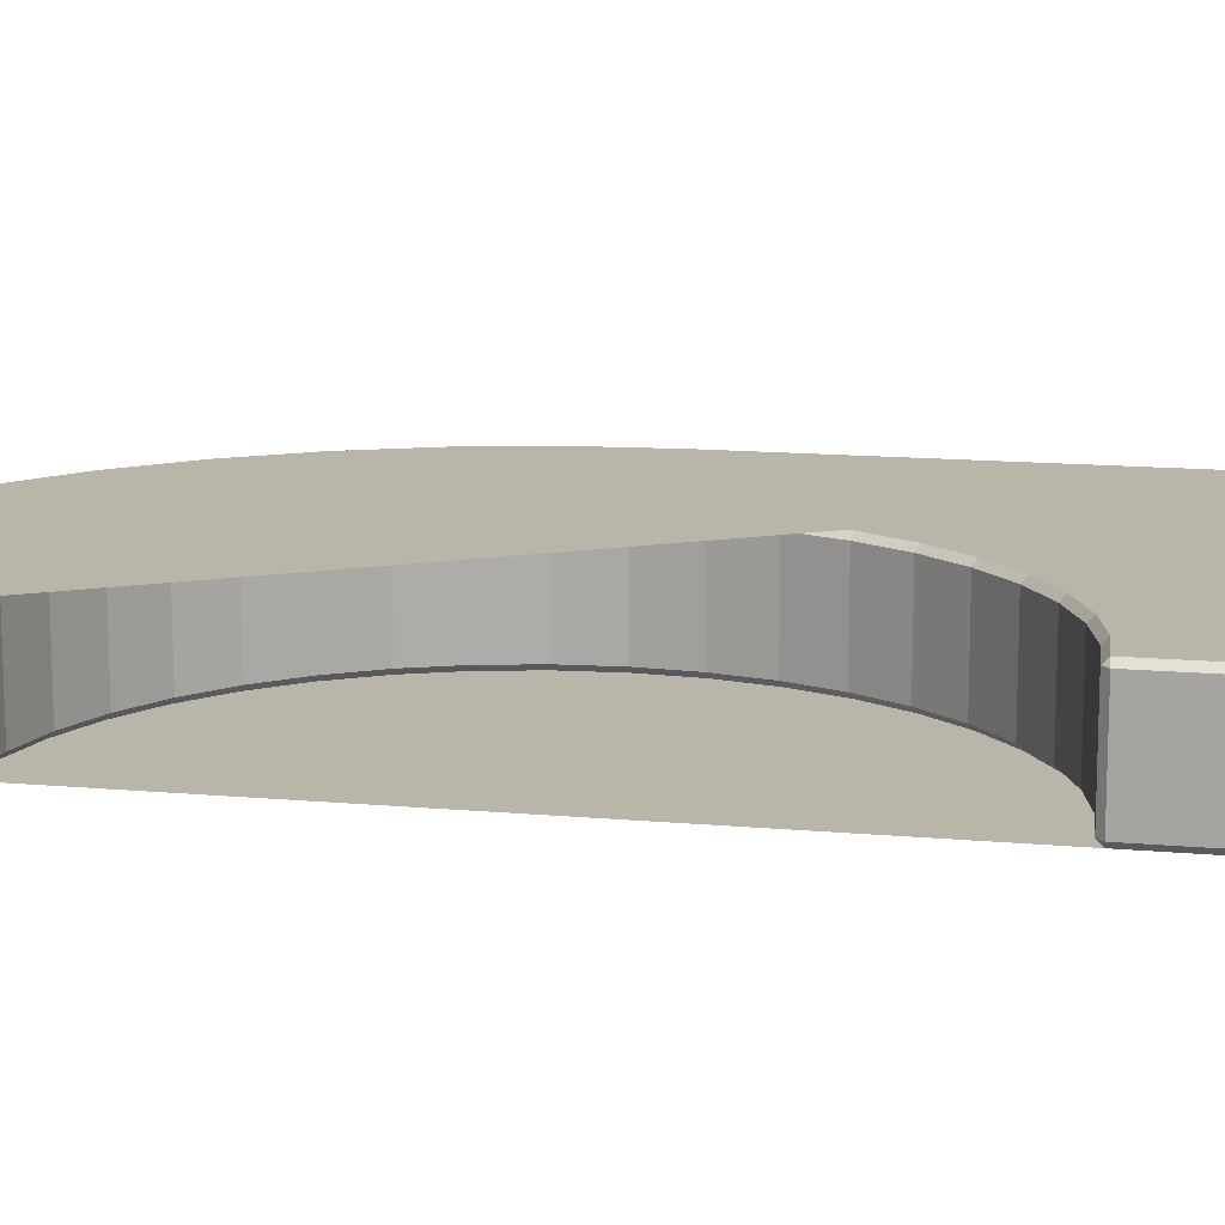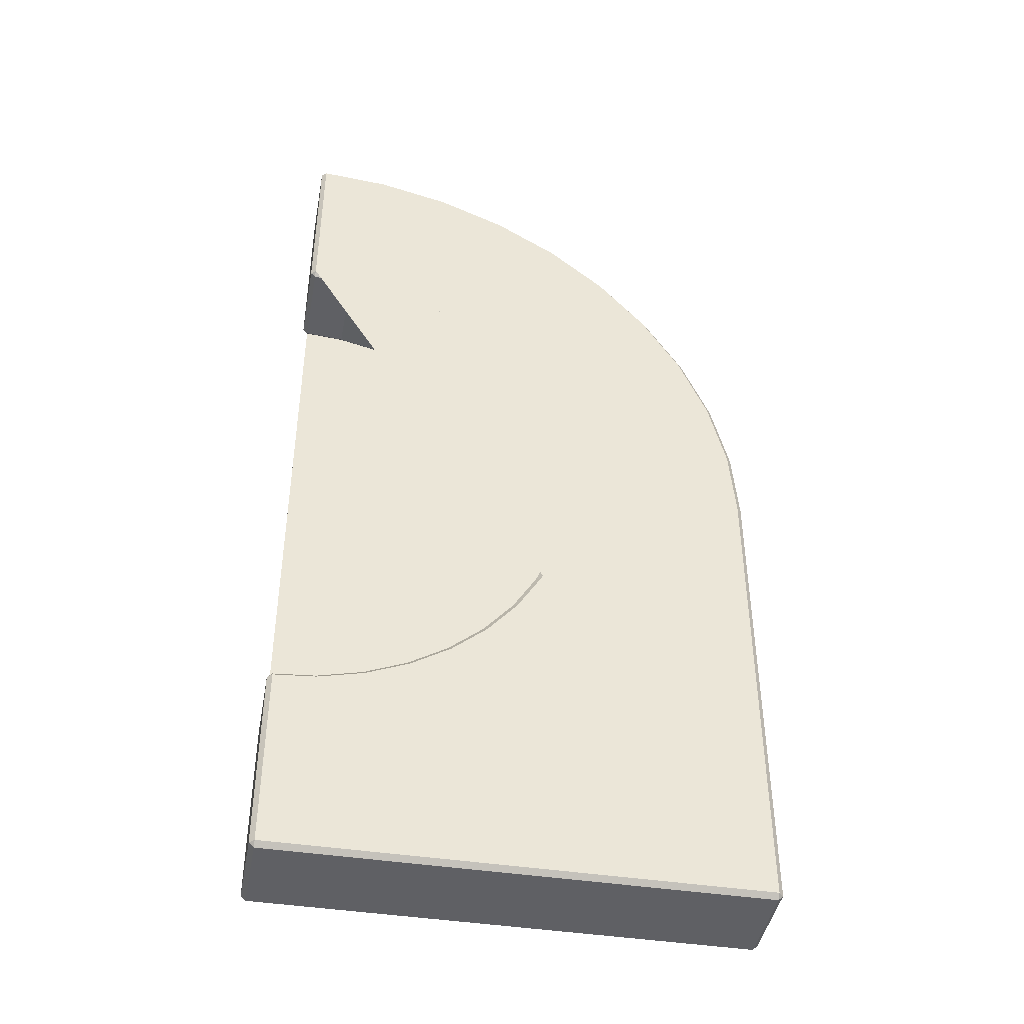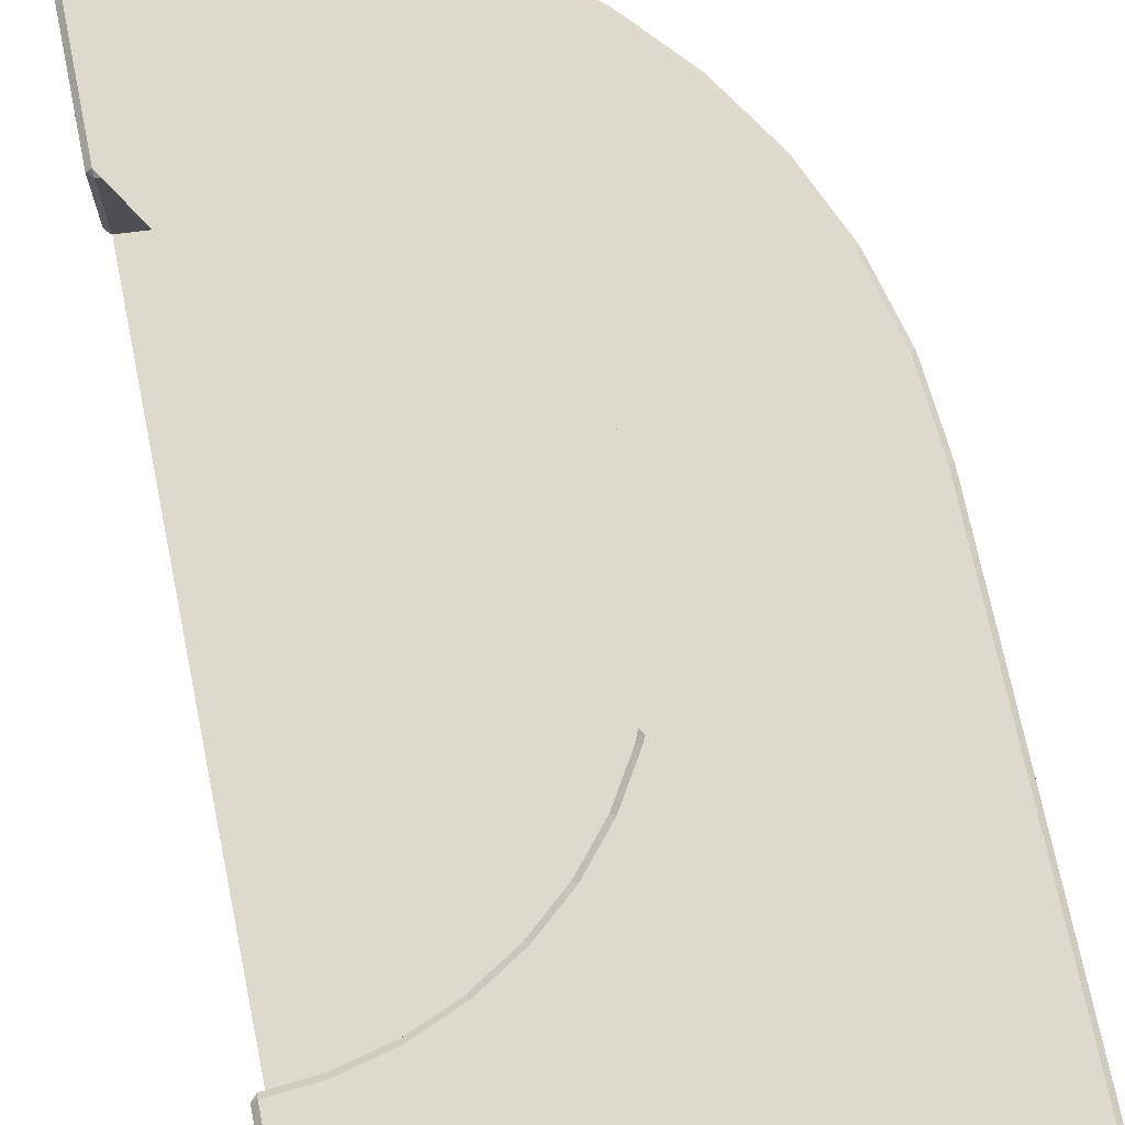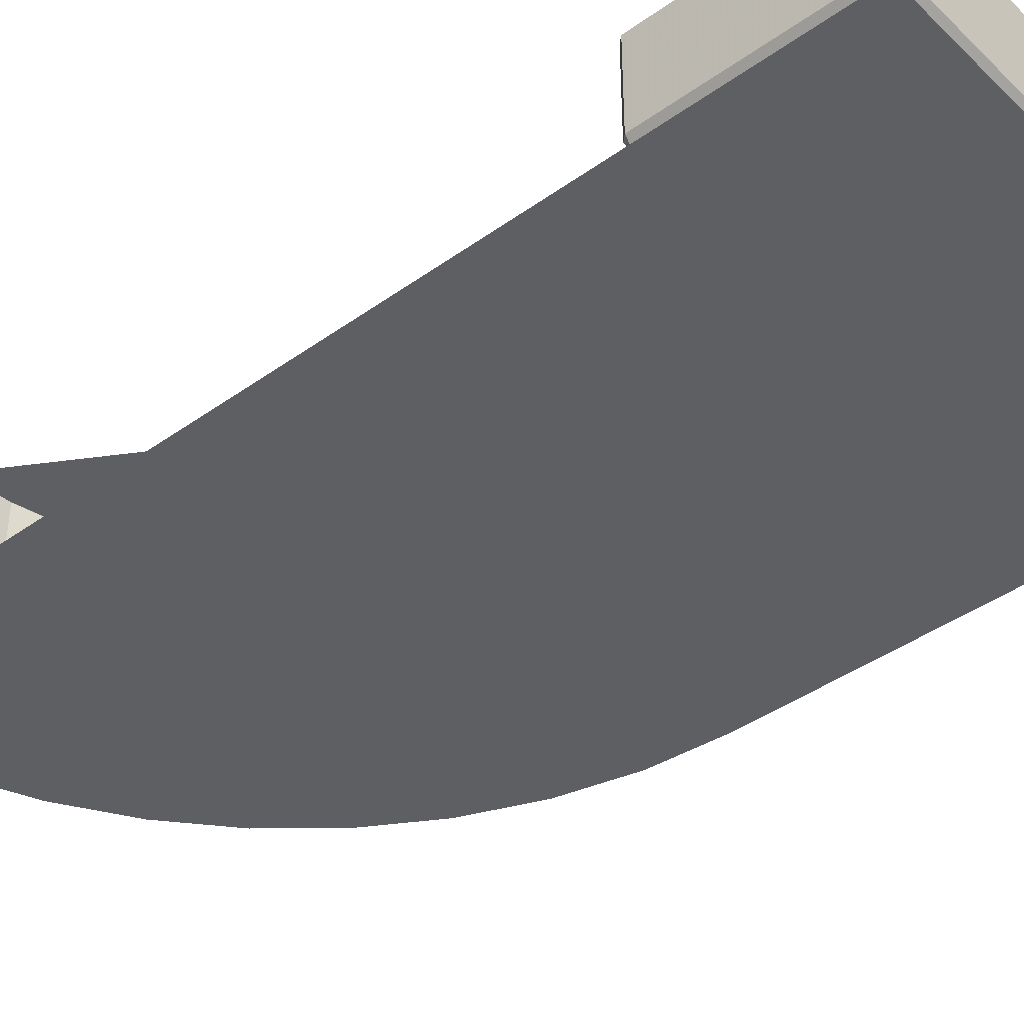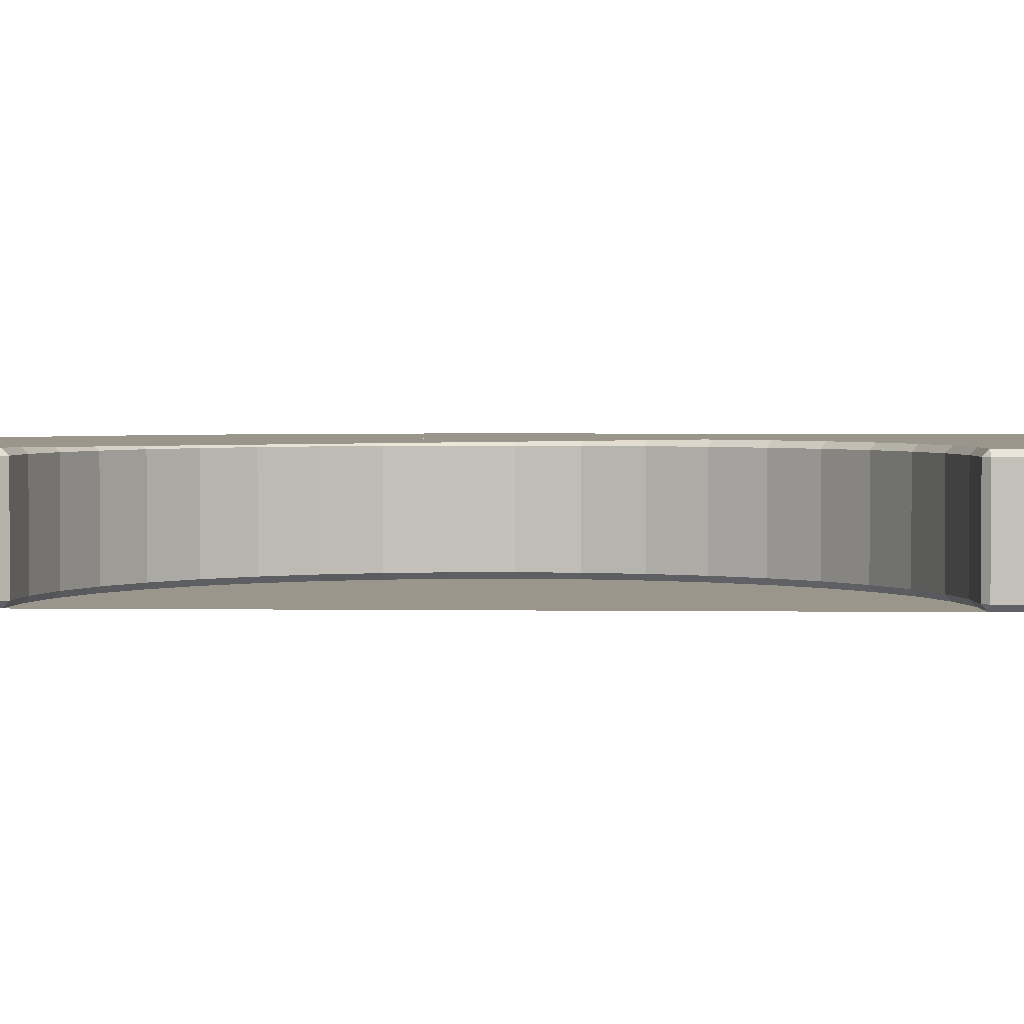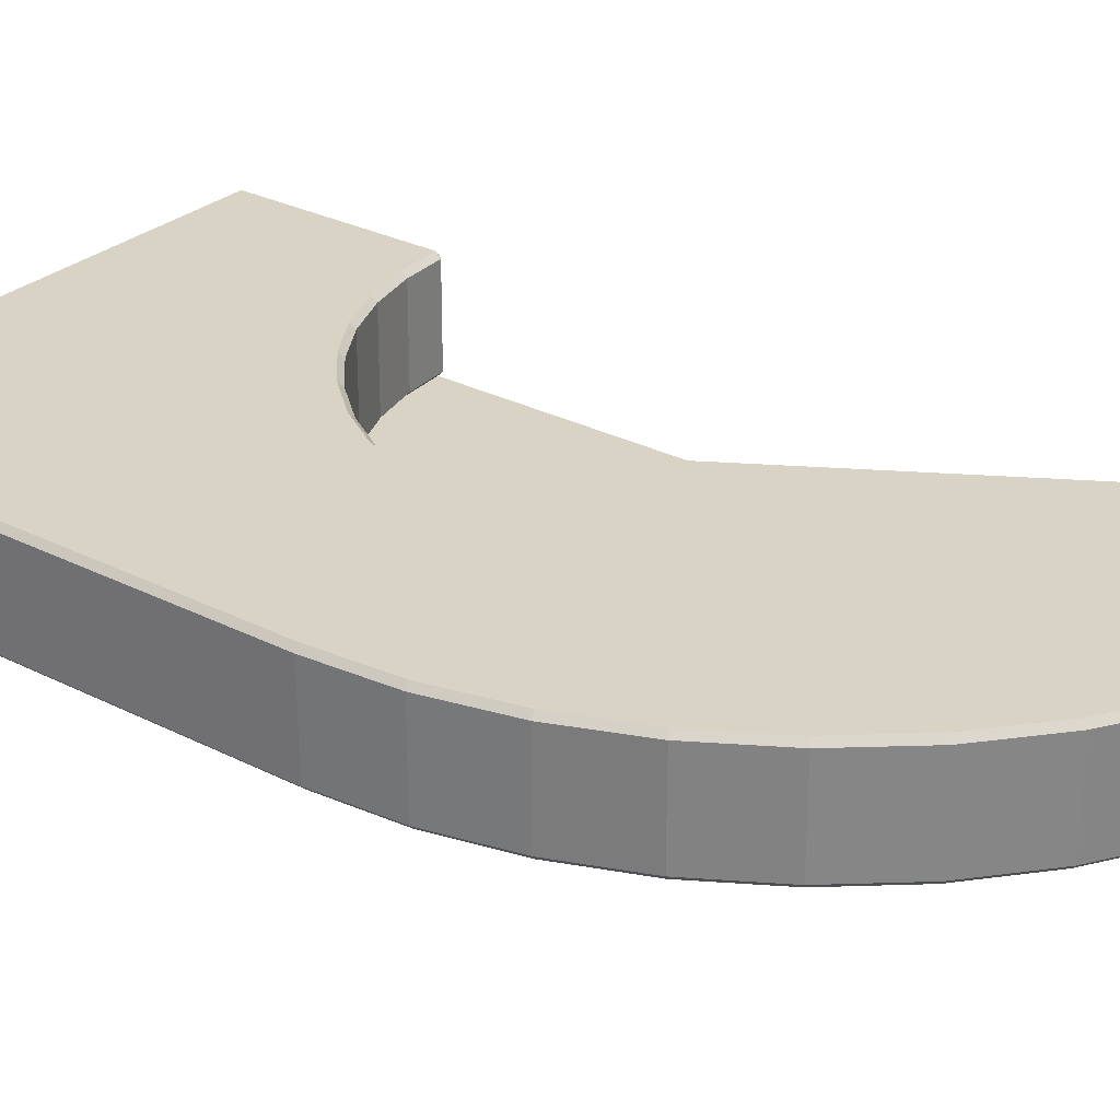
<metadata>
{"format":"obj","ext":"obj","renderer":"f3d","projection":"perspective","resolution":1024,"background":"white","views":[{"elev":13.5,"azim":-78.3,"up":"+Z"},{"elev":-43.4,"azim":-10.3,"up":"+Y"},{"elev":72.0,"azim":-11.6,"up":"+Z"},{"elev":-41.5,"azim":-49.1,"up":"+Z"},{"elev":2.5,"azim":-87.1,"up":"+Z"},{"elev":28.3,"azim":127.8,"up":"+Z"}]}
</metadata>
<code>
o Cube.004_Cube.010
v 0 -4.95 0.45
v 0.05 -5 0.45
v 0.05 -4.95 0.5
v 0.05 4.946 0.5
v 0.04985 4.996 0.45
v 0 4.95 0.45
v 0.05 -5 -0.45
v 0 -4.95 -0.45
v 0.05 -4.95 -0.5
v 0 4.95 -0.45
v 0.04985 4.996 -0.45
v 0.05 4.946 -0.5
v 5 -4.95 0.45
v 4.95 -4.95 0.5
v 4.95 -5 0.45
v 4.95 -4.95 -0.5
v 5 -4.95 -0.45
v 4.95 -5 -0.45
v 4.95 -0.00196 0.5
v 5 0 0.45
v 4.889 0.7743 0.5
v 4.938 0.7822 0.45
v 4.708 1.53 0.5
v 4.755 1.545 0.45
v 4.41 2.247 0.5
v 4.455 2.27 0.45
v 4.005 2.909 0.5
v 4.045 2.939 0.45
v 3.5 3.5 0.5
v 3.536 3.536 0.45
v 2.909 4.005 0.5
v 2.939 4.045 0.45
v 2.247 4.41 0.5
v 2.27 4.455 0.45
v 1.53 4.708 0.5
v 1.545 4.755 0.45
v 0.7743 4.889 0.5
v 0.7822 4.938 0.45
v 4.95 -0.00196 -0.5
v 5 0 -0.45
v 0.7743 4.889 -0.5
v 0.7822 4.938 -0.45
v 1.53 4.708 -0.5
v 1.545 4.755 -0.45
v 2.247 4.41 -0.5
v 2.27 4.455 -0.45
v 2.909 4.005 -0.5
v 2.939 4.045 -0.45
v 3.5 3.5 -0.5
v 3.536 3.536 -0.45
v 4.005 2.909 -0.5
v 4.045 2.939 -0.45
v 4.41 2.247 -0.5
v 4.455 2.27 -0.45
v 4.708 1.53 -0.5
v 4.755 1.545 -0.45
v 4.889 0.7743 -0.5
v 4.938 0.7822 -0.45
v 0.05 3.046 0.5
v 0 3.05 0.45
v 0.04985 2.996 0.45
v 0 3.05 -0.45
v 0.05 3.046 -0.5
v 0.04985 2.996 -0.45
v 0.4693 2.963 0.45
v 0.4771 3.013 0.5
v 0.4771 3.013 -0.5
v 0.4693 2.963 -0.45
v 0.9271 2.853 0.45
v 0.9425 2.901 0.5
v 0.9425 2.901 -0.5
v 0.9271 2.853 -0.45
v 1.362 2.673 0.45
v 1.385 2.718 0.5
v 1.385 2.718 -0.5
v 1.362 2.673 -0.45
v 1.763 2.427 0.45
v 1.793 2.468 0.5
v 1.793 2.468 -0.5
v 1.763 2.427 -0.45
v 2.121 2.121 0.45
v 2.157 2.157 0.5
v 2.157 2.157 -0.5
v 2.121 2.121 -0.45
v 2.963 -0.4693 0.45
v 3.013 -0.4772 0.5
v 3.013 -0.4772 -0.5
v 2.963 -0.4693 -0.45
v 2.901 0.9425 0.5
v 2.853 0.9271 0.45
v 2.853 0.9271 -0.45
v 2.901 0.9425 -0.5
v 2.963 0.4693 0.45
v 3.013 0.4771 0.5
v 3.013 0.4771 -0.5
v 2.963 0.4693 -0.45
v 2.673 1.362 0.45
v 2.718 1.385 0.5
v 2.673 1.362 -0.45
v 2.718 1.385 -0.5
v 3.05 -1e-06 0.5
v 3 -1e-06 0.45
v 3.05 -1e-06 -0.5
v 3 -1e-06 -0.45
v 2.468 1.793 0.5
v 2.427 1.763 0.45
v 2.427 1.763 -0.45
v 2.468 1.793 -0.5
v 2.427 -1.763 0.45
v 2.468 -1.793 0.5
v 2.468 -1.793 -0.5
v 2.427 -1.763 -0.45
v 0.927 -2.853 0.45
v 0.9425 -2.901 0.5
v 0.9425 -2.901 -0.5
v 0.927 -2.853 -0.45
v 1.385 -2.718 0.5
v 1.362 -2.673 0.45
v 1.362 -2.673 -0.45
v 1.385 -2.718 -0.5
v 1.793 -2.468 0.5
v 1.763 -2.427 0.45
v 1.763 -2.427 -0.45
v 1.793 -2.468 -0.5
v 2.718 -1.385 0.5
v 2.673 -1.362 0.45
v 2.718 -1.385 -0.5
v 2.673 -1.362 -0.45
v 2.901 -0.9426 0.5
v 2.853 -0.9271 0.45
v 2.901 -0.9426 -0.5
v 2.853 -0.9271 -0.45
v 0 -3.05 0.45
v 0.05 -3.046 0.5
v 0.04985 -2.996 0.45
v 0.05 -3.046 -0.5
v 0 -3.05 -0.45
v 0.04985 -2.996 -0.45
v 0.4771 -3.013 0.5
v 0.4693 -2.963 0.45
v 0.4771 -3.013 -0.5
v 0.4693 -2.963 -0.45
v 2.157 -2.157 0.5
v 2.121 -2.121 0.45
v 2.157 -2.157 -0.5
v 2.121 -2.121 -0.45
f 62 60 6 10
f 1 133 137 8
f 17 40 20 13
f 14 19 21 23 25 27 29 31 33 35 37 4 59 66 70 74 78 82 105 98 89 94 101 86 129 125 110 143 121 117 114 139 134 3
f 58 22 20 40
f 68 65 61 64
f 42 38 36 44
f 44 36 34 46
f 46 34 32 48
f 48 32 30 50
f 50 30 28 52
f 52 28 26 54
f 54 26 24 56
f 56 24 22 58
f 9 136 141 115 120 124 145 111 127 131 87 103 95 92 100 108 83 79 75 71 67 63 12 41 43 45 47 49 51 53 55 57 39 16
f 112 109 126 128
f 88 85 102 104
f 104 102 93 96
f 80 77 73 76
f 84 81 77 80
f 42 11 5 38
f 91 90 97 99
f 142 140 113 116
f 132 130 85 88
f 99 97 106 107
f 128 126 130 132
f 116 113 118 119
f 96 93 90 91
f 119 118 122 123
f 72 69 65 68
f 123 122 144 146
f 140 142 138 135
f 146 144 109 112
f 76 73 69 72
f 107 106 81 84
f 1 2 3
f 4 5 6
f 7 8 9
f 10 11 12
f 13 14 15
f 16 17 18
f 59 60 61
f 62 63 64
f 133 134 135
f 136 137 138
f 7 2 1 8
f 59 4 6 60
f 5 11 10 6
f 136 9 8 137
f 18 7 9 16
f 15 18 17 13
f 2 15 14 3
f 43 41 42 44
f 37 35 36 38
f 45 43 44 46
f 35 33 34 36
f 47 45 46 48
f 33 31 32 34
f 49 47 48 50
f 31 29 30 32
f 51 49 50 52
f 29 27 28 30
f 53 51 52 54
f 27 25 26 28
f 55 53 54 56
f 25 23 24 26
f 57 55 56 58
f 23 21 22 24
f 39 57 58 40
f 21 19 20 22
f 41 12 11 42
f 4 37 38 5
f 16 39 40 17
f 19 14 13 20
f 60 62 64 61
f 63 67 68 64
f 66 59 61 65
f 70 66 65 69
f 72 68 67 71
f 74 70 69 73
f 71 75 76 72
f 75 79 80 76
f 78 74 73 77
f 82 78 77 81
f 84 80 79 83
f 86 101 102 85
f 92 95 96 91
f 94 89 90 93
f 98 105 106 97
f 101 94 93 102
f 95 103 104 96
f 100 92 91 99
f 103 87 88 104
f 105 82 81 106
f 108 100 99 107
f 83 108 107 84
f 89 98 97 90
f 87 131 132 88
f 110 125 126 109
f 114 117 118 113
f 120 115 116 119
f 117 121 122 118
f 124 120 119 123
f 125 129 130 126
f 131 127 128 132
f 129 86 85 130
f 127 111 112 128
f 135 138 137 133
f 140 135 134 139
f 115 141 142 116
f 139 114 113 140
f 141 136 138 142
f 111 145 146 112
f 145 124 123 146
f 121 143 144 122
f 143 110 109 144
f 3 134 133 1
f 12 63 62 10
f 7 18 15 2

</code>
